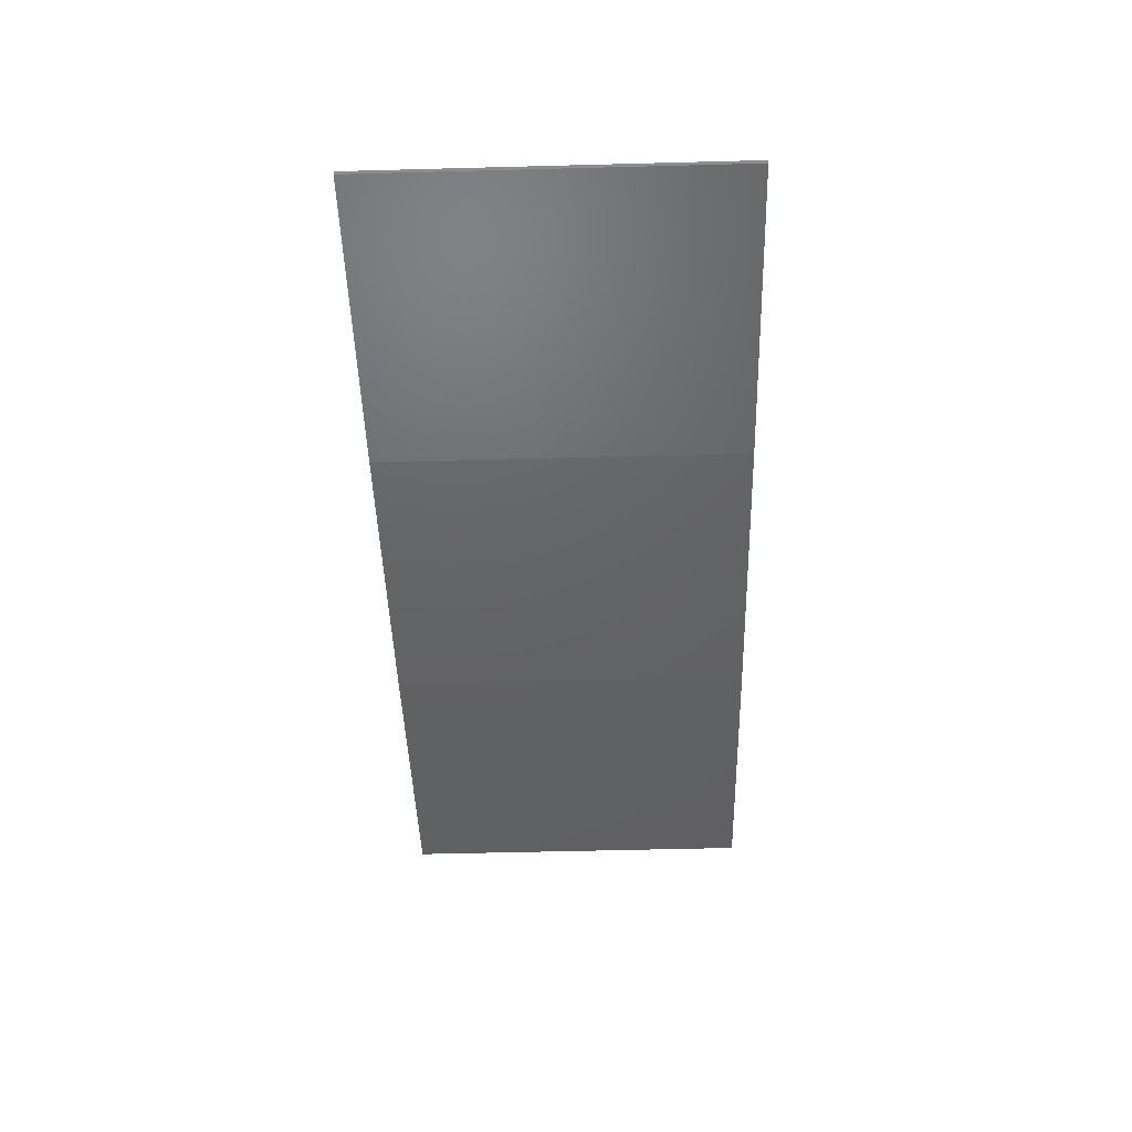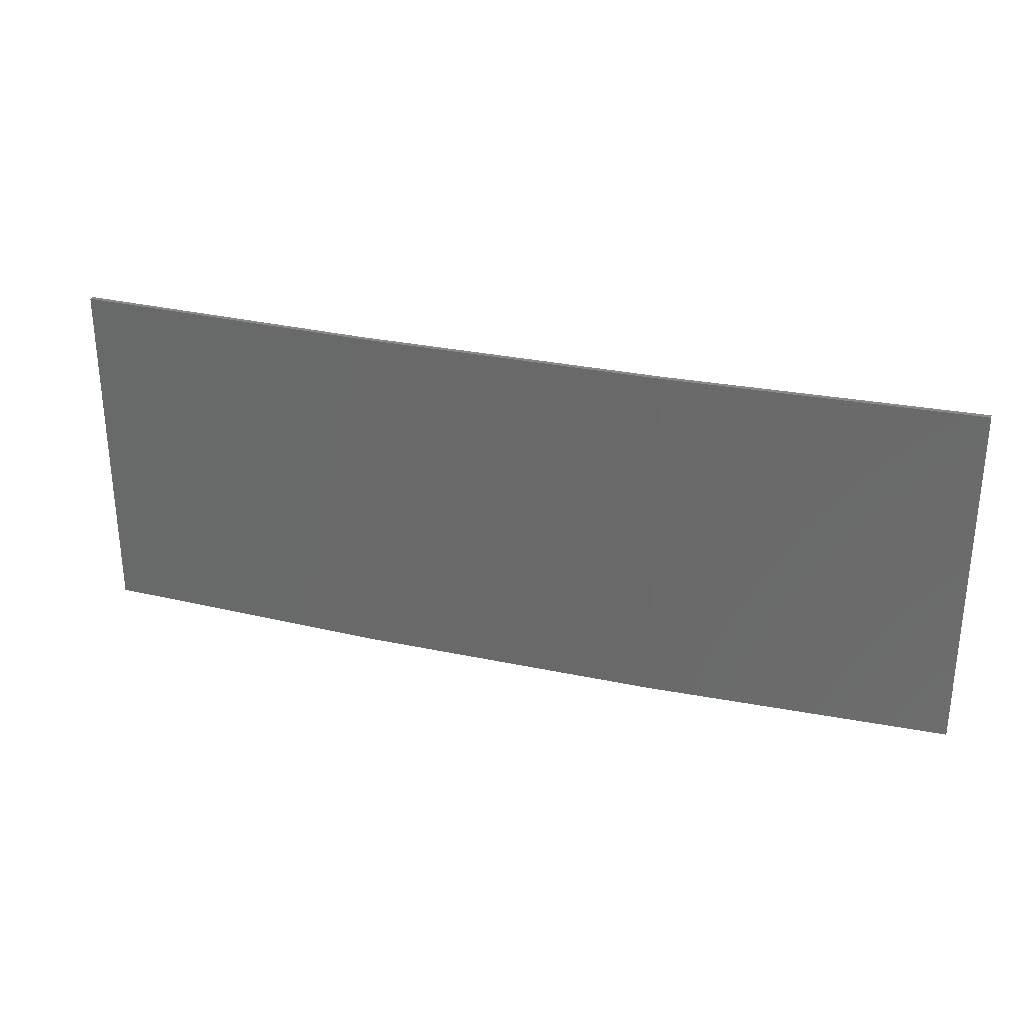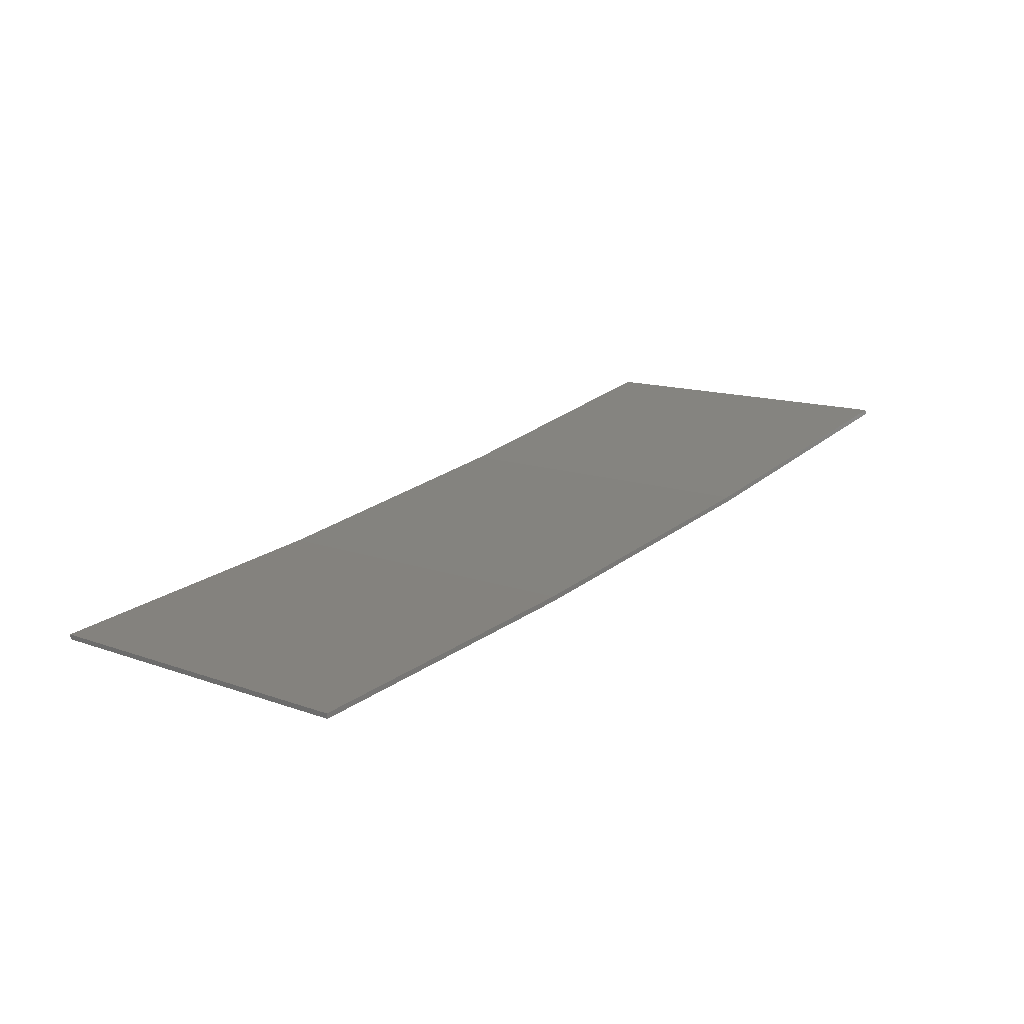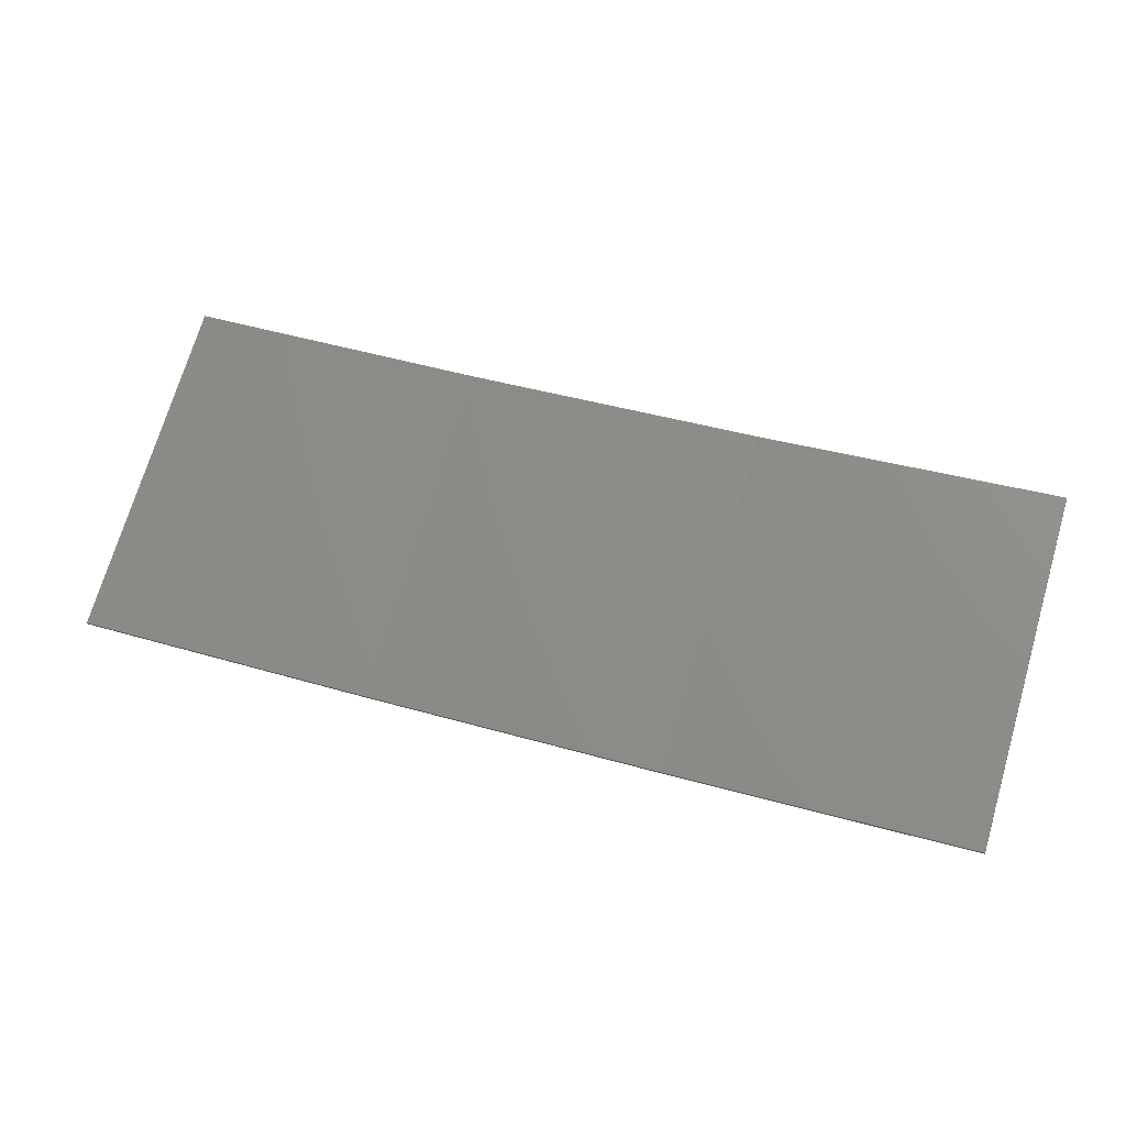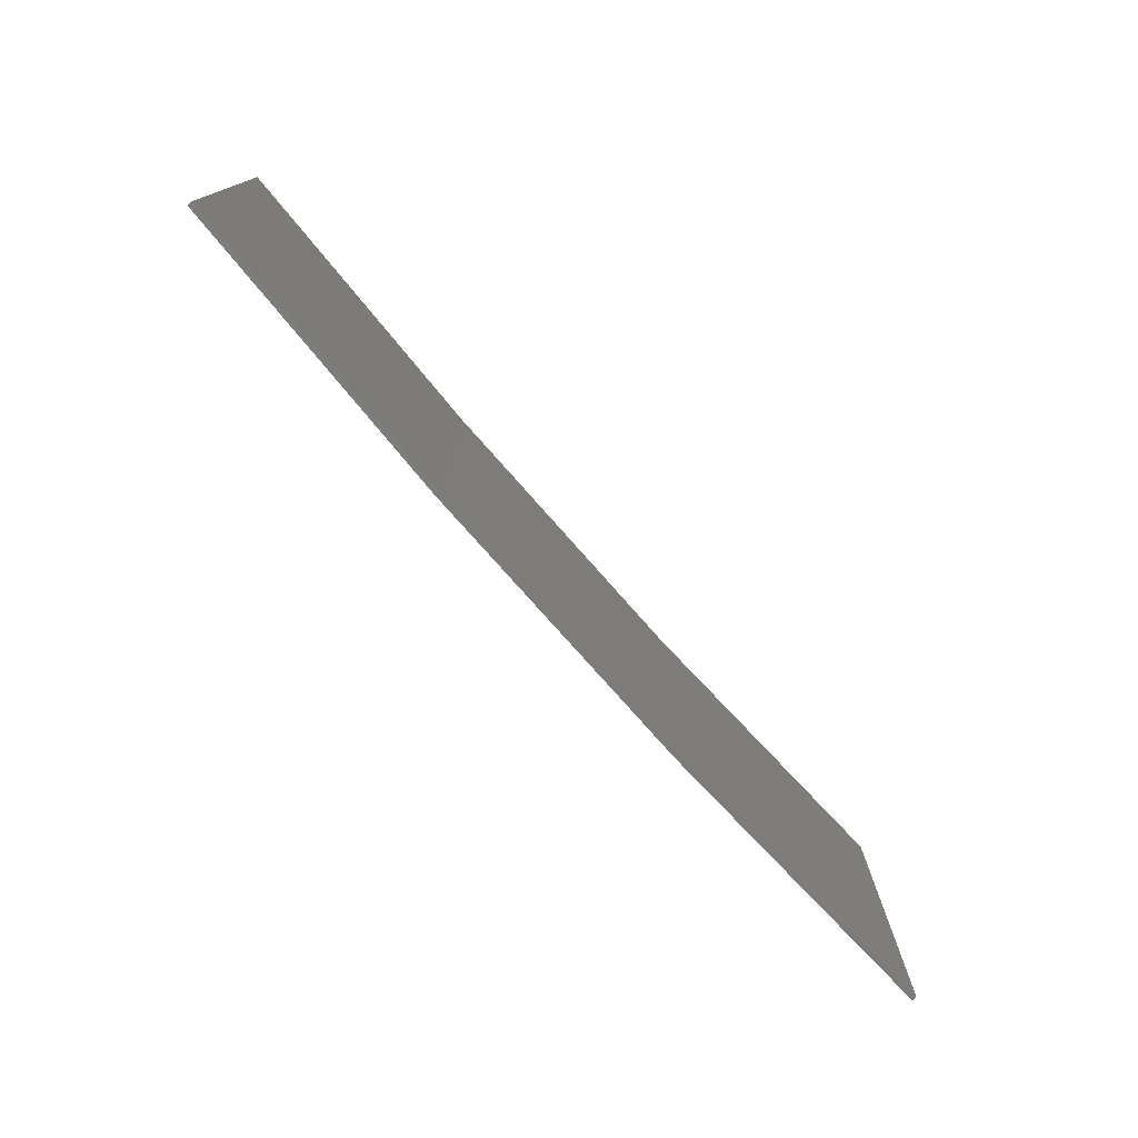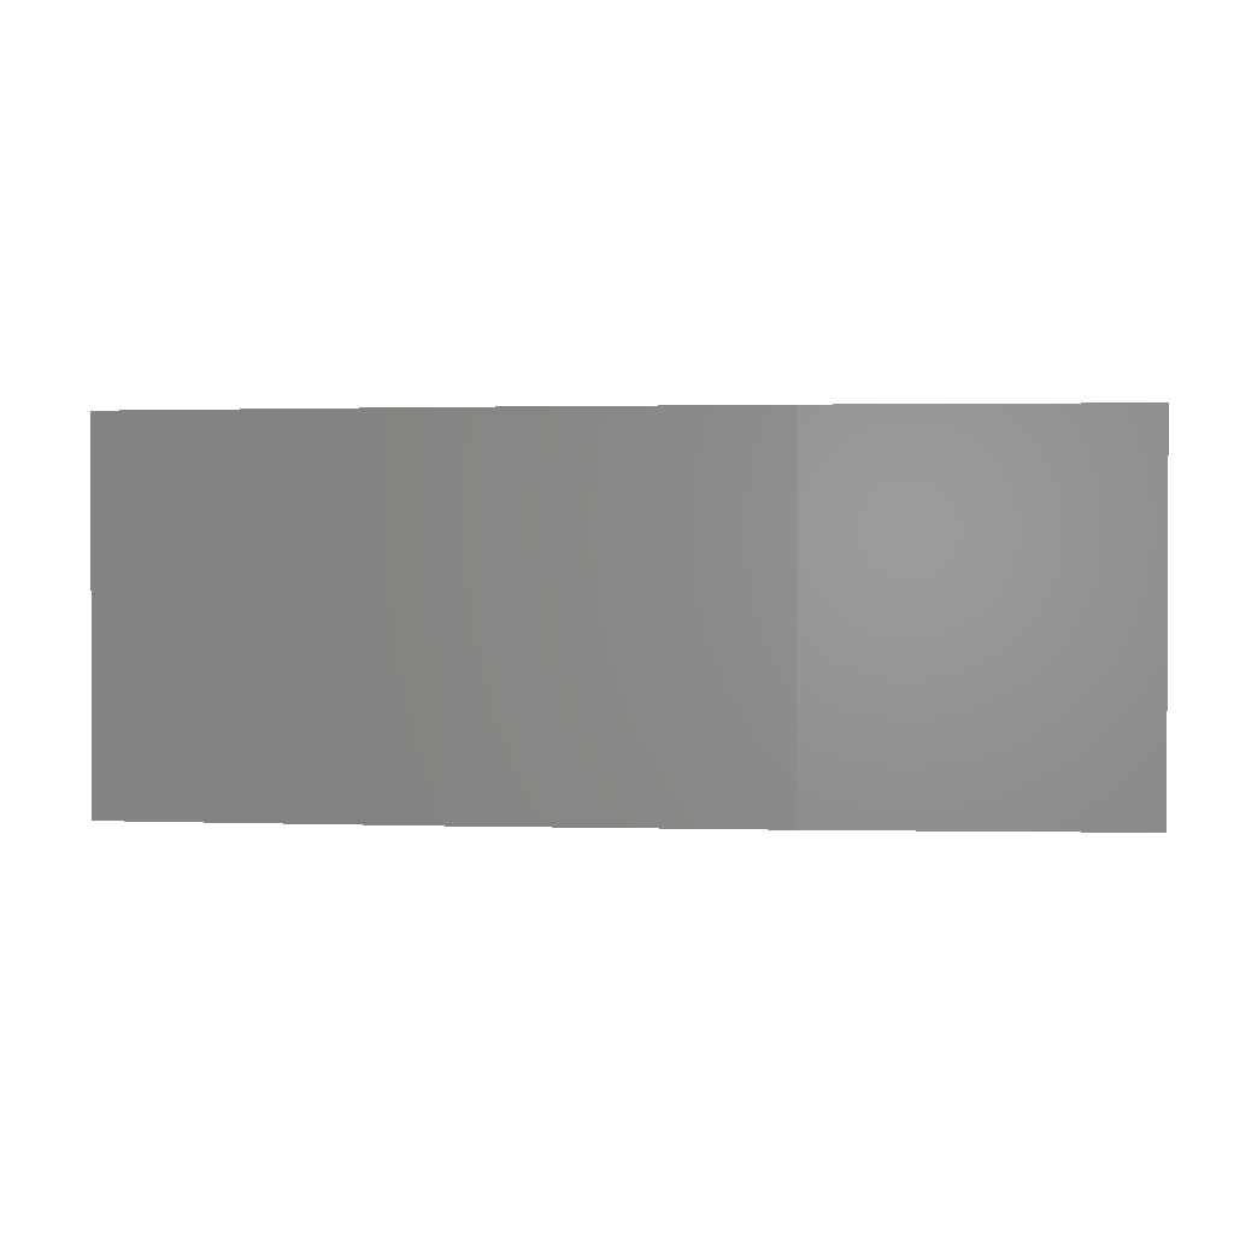
<metadata>
{"format":"stl","ext":"stl","renderer":"f3d","projection":"perspective","resolution":1024,"background":"white","views":[{"elev":-54.4,"azim":-88.4,"up":"+Y"},{"elev":29.6,"azim":26.4,"up":"+Z"},{"elev":12.8,"azim":-49.9,"up":"+Y"},{"elev":72.5,"azim":16.5,"up":"+Y"},{"elev":-76.2,"azim":140.3,"up":"+Z"},{"elev":1.1,"azim":14.6,"up":"+Z"}]}
</metadata>
<code>
# stl→obj: 16 verts, 28 faces
v 12.92 -3.477 203.4
v 9.877 -3.851 203.4
v 9.877 -3.851 199.9
v 12.92 -3.477 199.9
v 15.95 -2.999 203.4
v 15.95 -2.999 199.9
v 18.96 -2.419 203.4
v 18.96 -2.419 199.9
v 18.95 -2.37 203.4
v 18.95 -2.37 199.9
v 9.872 -3.801 199.9
v 9.872 -3.801 203.4
v 12.91 -3.427 199.9
v 12.91 -3.427 203.4
v 15.94 -2.95 203.4
v 15.94 -2.95 199.9
f 1 2 3
f 1 3 4
f 5 4 6
f 5 1 4
f 7 6 8
f 7 5 6
f 7 8 9
f 8 10 9
f 11 12 13
f 12 14 13
f 13 15 16
f 14 15 13
f 16 9 10
f 15 9 16
f 12 3 2
f 11 3 12
f 16 10 8
f 6 16 8
f 13 16 6
f 4 13 6
f 11 13 4
f 3 11 4
f 9 15 7
f 15 5 7
f 15 14 5
f 14 1 5
f 14 12 1
f 12 2 1

</code>
